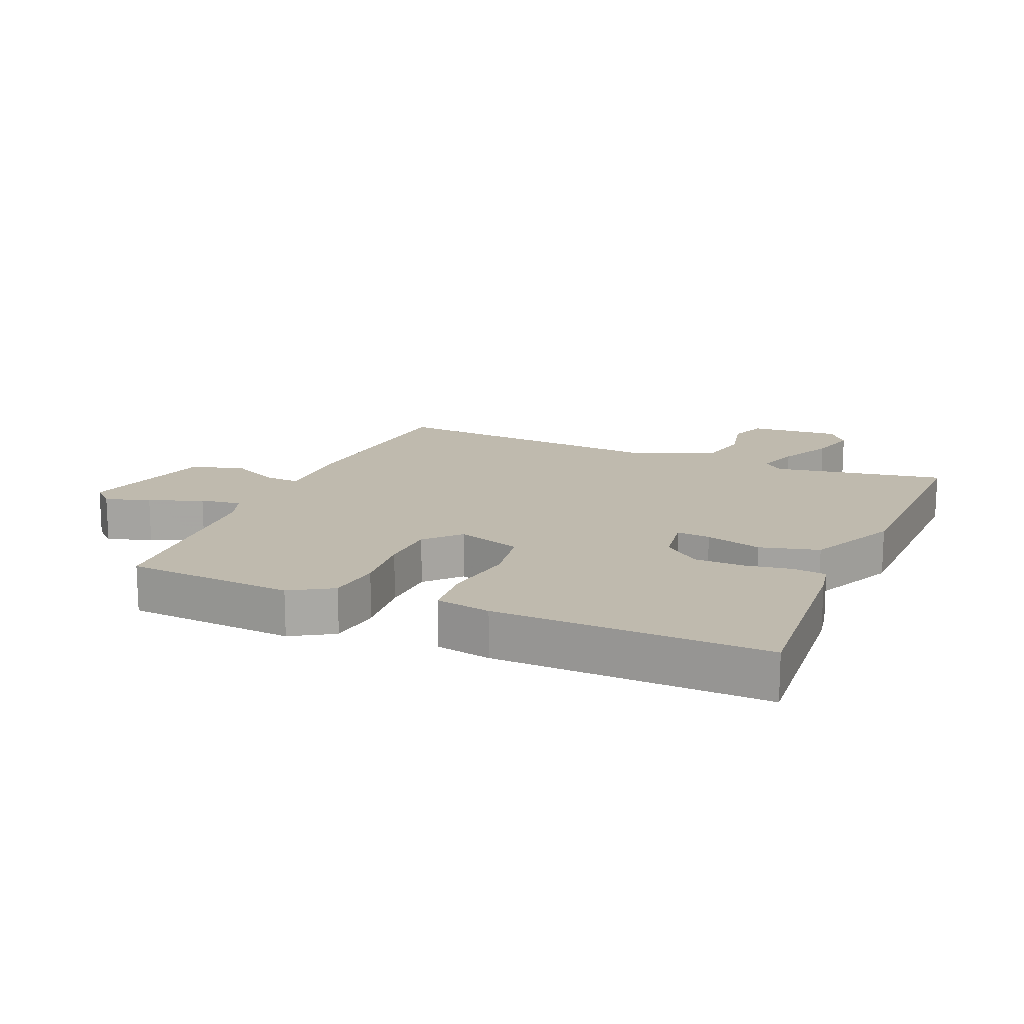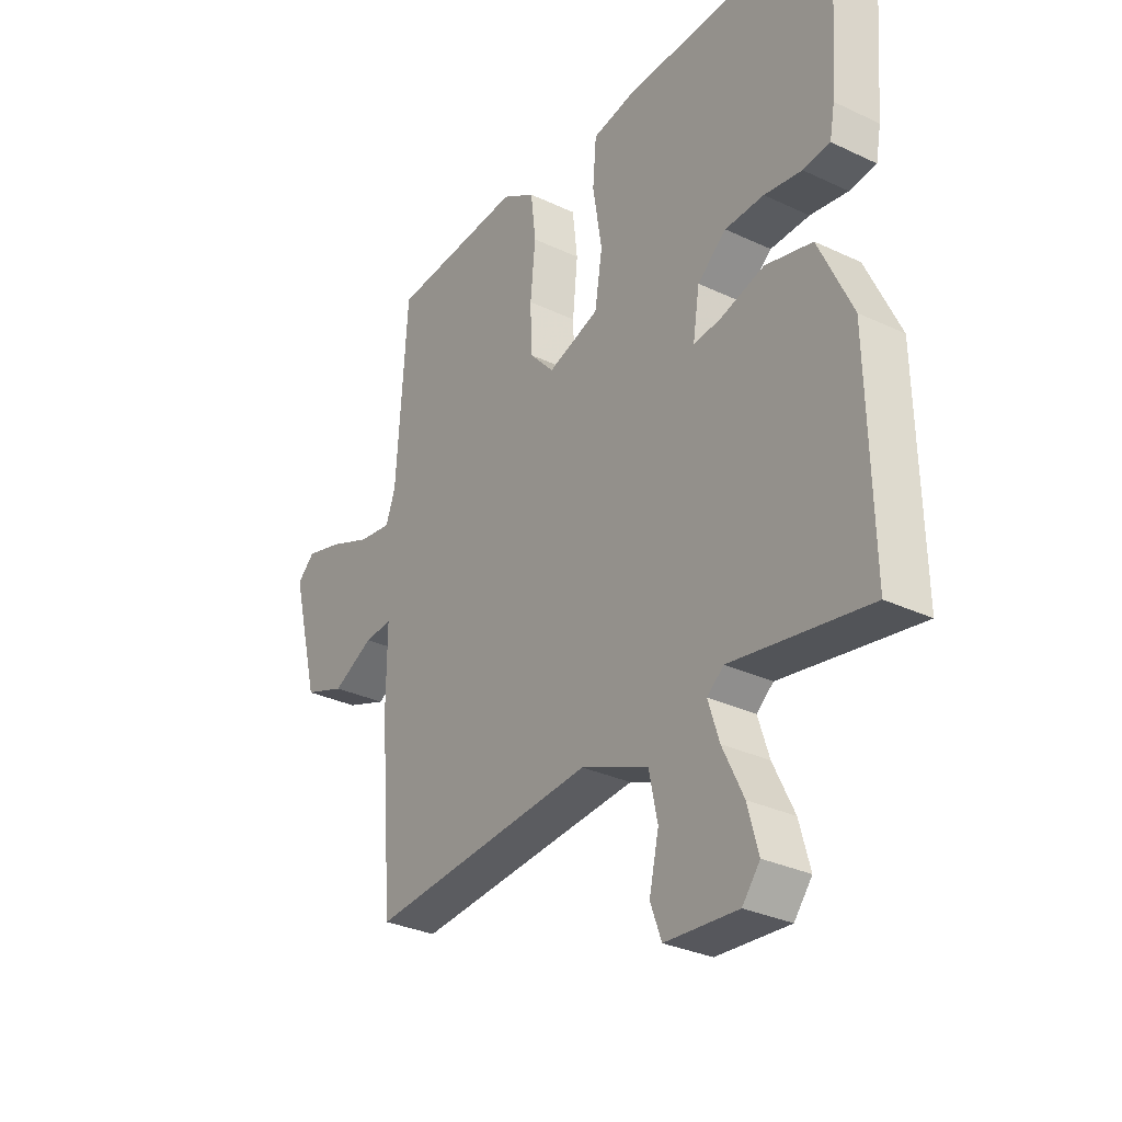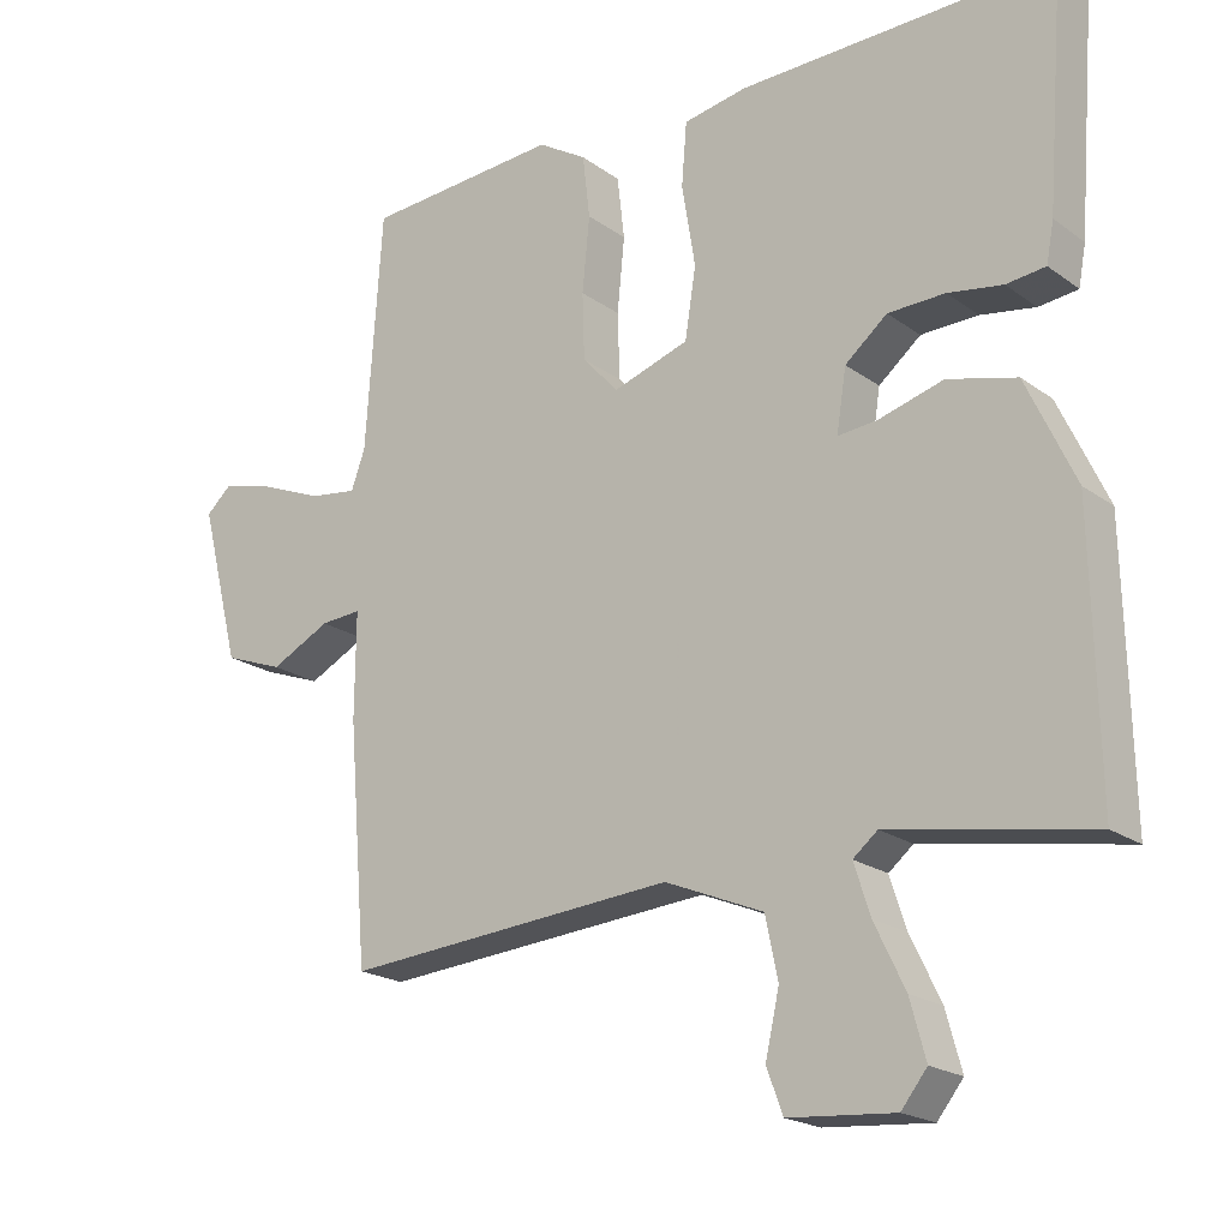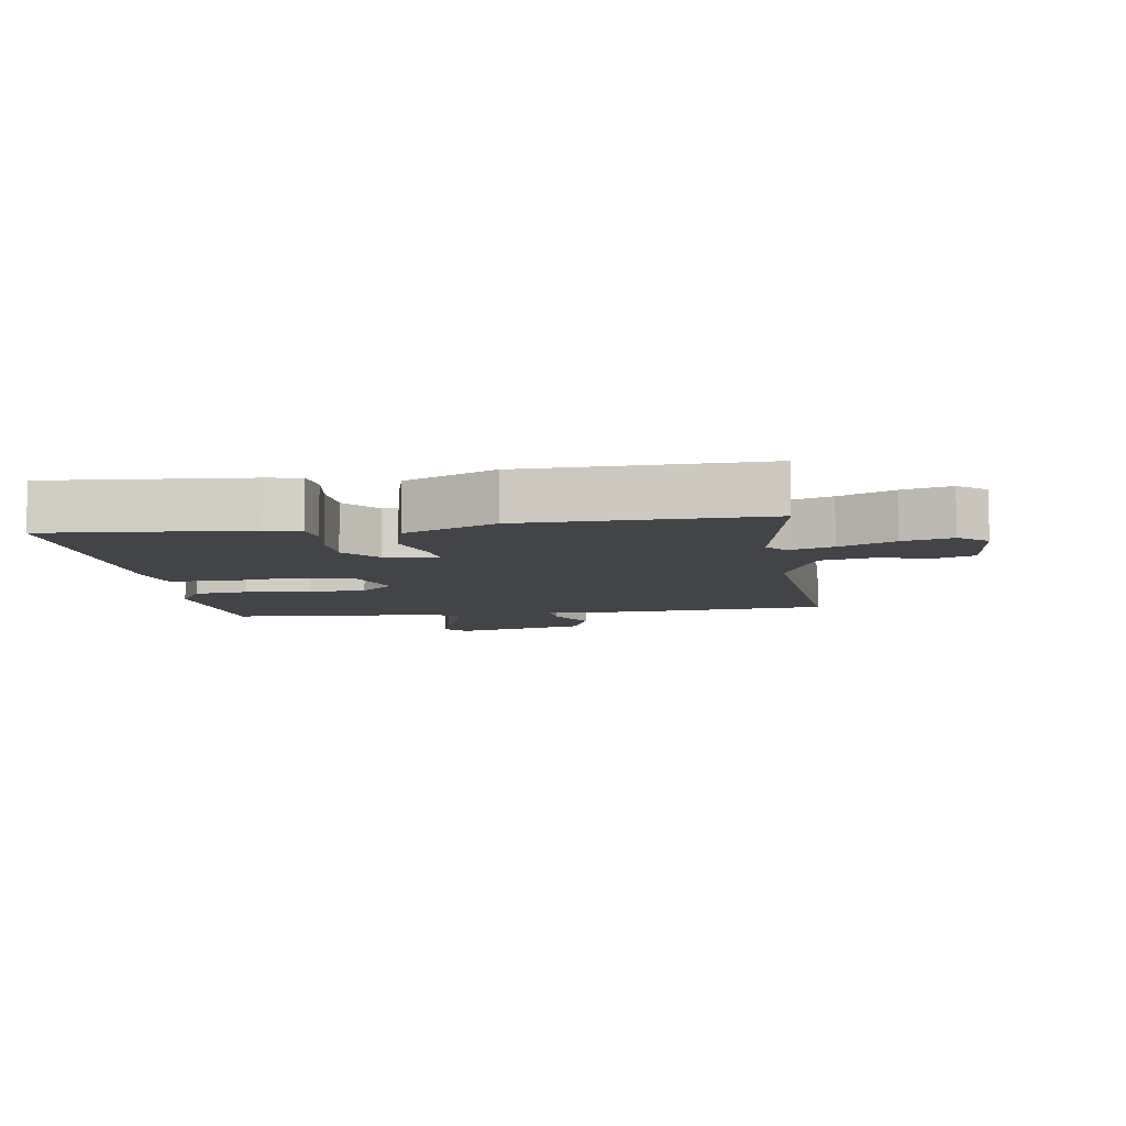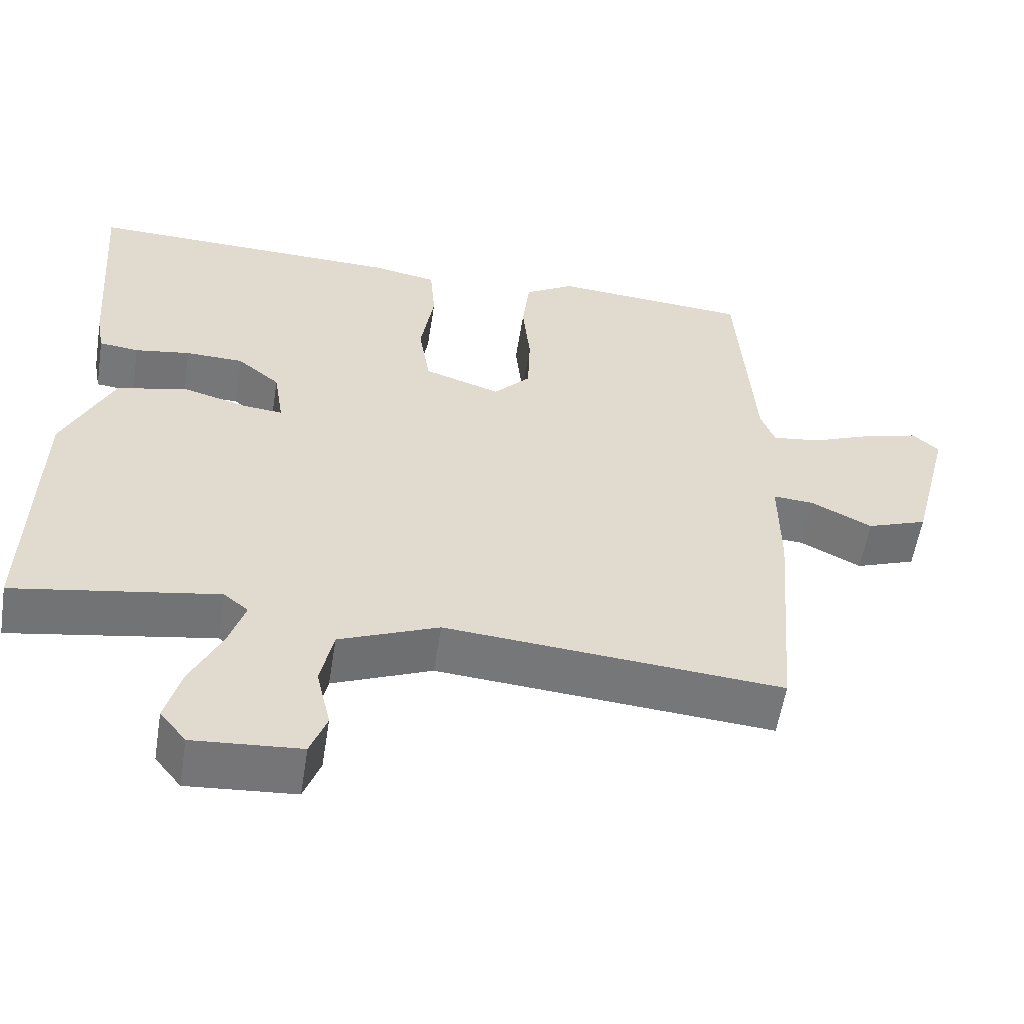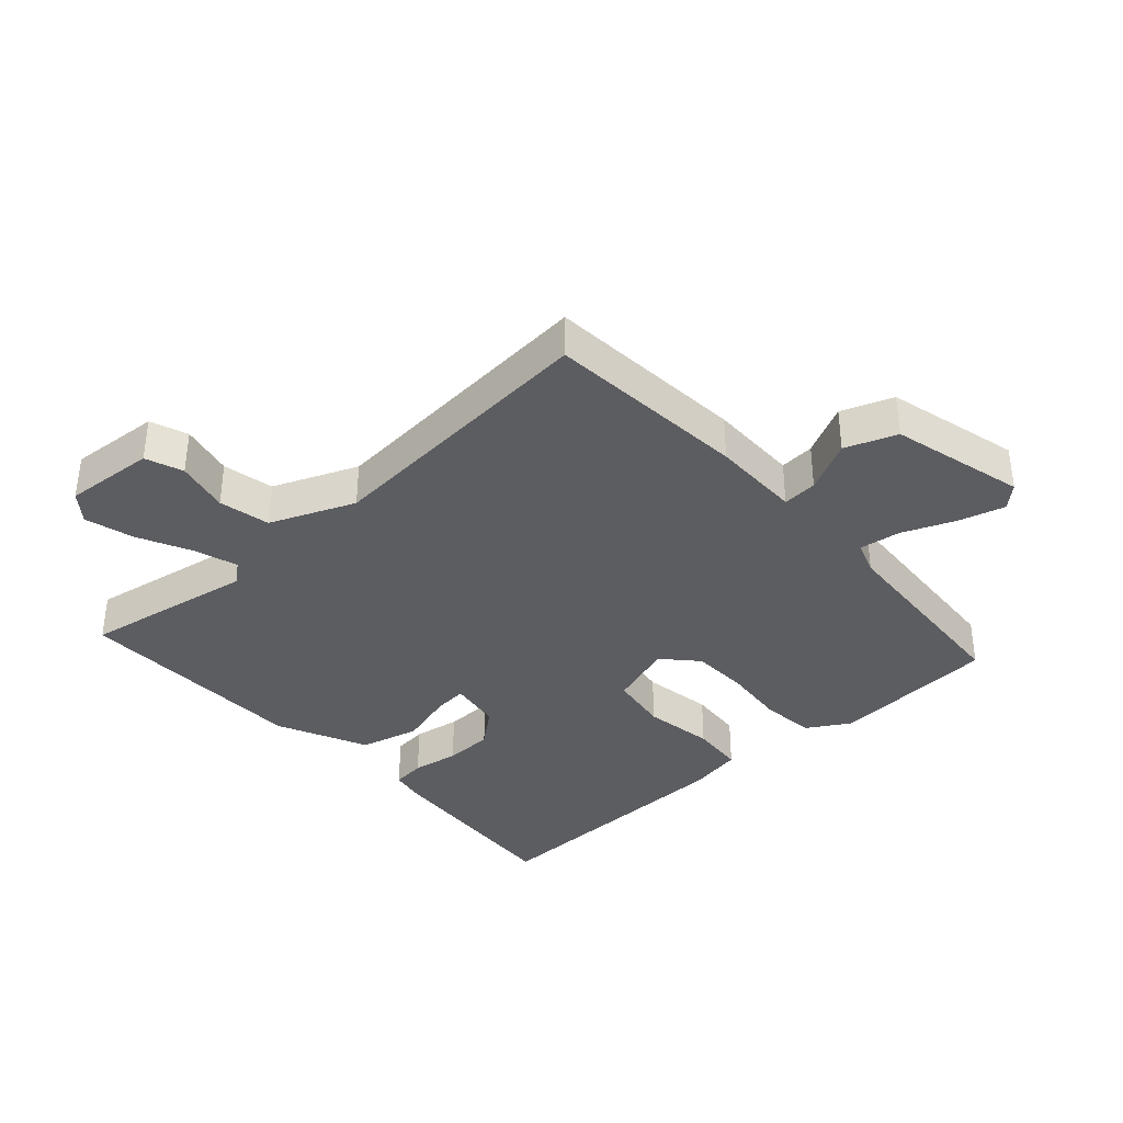
<metadata>
{"format":"obj","ext":"obj","renderer":"f3d","projection":"perspective","resolution":1024,"background":"white","views":[{"elev":15.5,"azim":23.0,"up":"+Y"},{"elev":-31.1,"azim":56.0,"up":"+Z"},{"elev":-20.1,"azim":37.6,"up":"+Z"},{"elev":-7.7,"azim":98.3,"up":"+Y"},{"elev":-56.9,"azim":171.0,"up":"+Z"},{"elev":-36.7,"azim":-137.9,"up":"+Y"}]}
</metadata>
<code>
v 0.5 0.07 0.5
v 0.476 0.07 0.188
v 0.466 0.07 0.134
v 0.413 0.07 0.128
v 0.339 0.07 0.14
v 0.262 0.07 0.138
v 0.205 0.07 0.091
v 0.192 0.07 0.008
v 0.245 0.07 0.013
v 0.333 0.07 0.038
v 0.426 0.07 0.014
v 0.492 0.07 -0.128
v 0.5 0.07 -0.5
v 0.229 0.07 -0.453
v 0.196 0.07 -0.48
v 0.218 0.07 -0.548
v 0.259 0.07 -0.633
v 0.28 0.07 -0.71
v 0.245 0.07 -0.754
v 0.102 0.07 -0.743
v 0.08 0.07 -0.684
v 0.099 0.07 -0.6
v 0.082 0.07 -0.519
v -0.051 0.07 -0.464
v -0.5 0.07 -0.5
v -0.526 0.07 -0.181
v -0.525 0.07 -0.039
v -0.58 0.07 -0.043
v -0.661 0.07 -0.084
v -0.742 0.07 -0.054
v -0.796 0.07 0.158
v -0.761 0.07 0.19
v -0.689 0.07 0.17
v -0.606 0.07 0.136
v -0.541 0.07 0.127
v -0.522 0.07 0.179
v -0.5 0.07 0.5
v -0.236 0.07 0.519
v -0.17 0.07 0.479
v -0.16 0.07 0.394
v -0.17 0.07 0.293
v -0.167 0.07 0.203
v -0.118 0.07 0.15
v -0.016 0.07 0.184
v -0.001 0.07 0.278
v -0.019 0.07 0.389
v -0.012 0.07 0.474
v 0.074 0.07 0.49
v 0.5 0 0.5
v 0.476 0 0.188
v 0.466 0 0.134
v 0.413 0 0.128
v 0.339 0 0.14
v 0.262 0 0.138
v 0.205 0 0.091
v 0.192 0 0.008
v 0.245 0 0.013
v 0.333 0 0.038
v 0.426 0 0.014
v 0.492 0 -0.128
v 0.5 0 -0.5
v 0.229 0 -0.453
v 0.196 0 -0.48
v 0.218 0 -0.548
v 0.259 0 -0.633
v 0.28 0 -0.71
v 0.245 0 -0.754
v 0.102 0 -0.743
v 0.08 0 -0.684
v 0.099 0 -0.6
v 0.082 0 -0.519
v -0.051 0 -0.464
v -0.5 0 -0.5
v -0.526 0 -0.181
v -0.525 0 -0.039
v -0.58 0 -0.043
v -0.661 0 -0.084
v -0.742 0 -0.054
v -0.796 0 0.158
v -0.761 0 0.19
v -0.689 0 0.17
v -0.606 0 0.136
v -0.541 0 0.127
v -0.522 0 0.179
v -0.5 0 0.5
v -0.236 0 0.519
v -0.17 0 0.479
v -0.16 0 0.394
v -0.17 0 0.293
v -0.167 0 0.203
v -0.118 0 0.15
v -0.016 0 0.184
v -0.001 0 0.278
v -0.019 0 0.389
v -0.012 0 0.474
v 0.074 0 0.49
f 3 4 5
f 2 3 5
f 1 2 5
f 48 1 5
f 47 48 5
f 46 47 5
f 45 46 5
f 44 45 5 6
f 43 44 6 7
f 39 40 41
f 38 39 41
f 37 38 41
f 36 37 41
f 35 36 41 42
f 32 33 34
f 31 32 34
f 30 31 34
f 29 30 34
f 28 29 34
f 27 28 34 35
f 24 25 26 27
f 35 42 43
f 27 35 43
f 24 27 43
f 23 24 43
f 20 21 22
f 19 20 22
f 18 19 22
f 17 18 22
f 16 17 22
f 15 16 22 23
f 12 13 14
f 11 12 14
f 10 11 14
f 9 10 14
f 14 15 23
f 9 14 23
f 8 9 23
f 7 8 23 43
f 53 52 51
f 53 51 50
f 53 50 49
f 53 49 96
f 53 96 95
f 53 95 94
f 53 94 93
f 54 53 93 92
f 55 54 92 91
f 89 88 87
f 89 87 86
f 89 86 85
f 89 85 84
f 90 89 84 83
f 82 81 80
f 82 80 79
f 82 79 78
f 82 78 77
f 82 77 76
f 83 82 76 75
f 75 74 73 72
f 91 90 83
f 91 83 75
f 91 75 72
f 91 72 71
f 70 69 68
f 70 68 67
f 70 67 66
f 70 66 65
f 70 65 64
f 71 70 64 63
f 62 61 60
f 62 60 59
f 62 59 58
f 62 58 57
f 71 63 62
f 71 62 57
f 71 57 56
f 91 71 56 55
f 1 49 50 2
f 2 50 51 3
f 3 51 52 4
f 4 52 53 5
f 5 53 54 6
f 6 54 55 7
f 7 55 56 8
f 8 56 57 9
f 9 57 58 10
f 10 58 59 11
f 11 59 60 12
f 12 60 61 13
f 13 61 62 14
f 14 62 63 15
f 15 63 64 16
f 16 64 65 17
f 17 65 66 18
f 18 66 67 19
f 19 67 68 20
f 20 68 69 21
f 21 69 70 22
f 22 70 71 23
f 23 71 72 24
f 24 72 73 25
f 25 73 74 26
f 26 74 75 27
f 27 75 76 28
f 28 76 77 29
f 29 77 78 30
f 30 78 79 31
f 31 79 80 32
f 32 80 81 33
f 33 81 82 34
f 34 82 83 35
f 35 83 84 36
f 36 84 85 37
f 37 85 86 38
f 38 86 87 39
f 39 87 88 40
f 40 88 89 41
f 41 89 90 42
f 42 90 91 43
f 43 91 92 44
f 44 92 93 45
f 45 93 94 46
f 46 94 95 47
f 47 95 96 48
f 48 96 49 1

</code>
